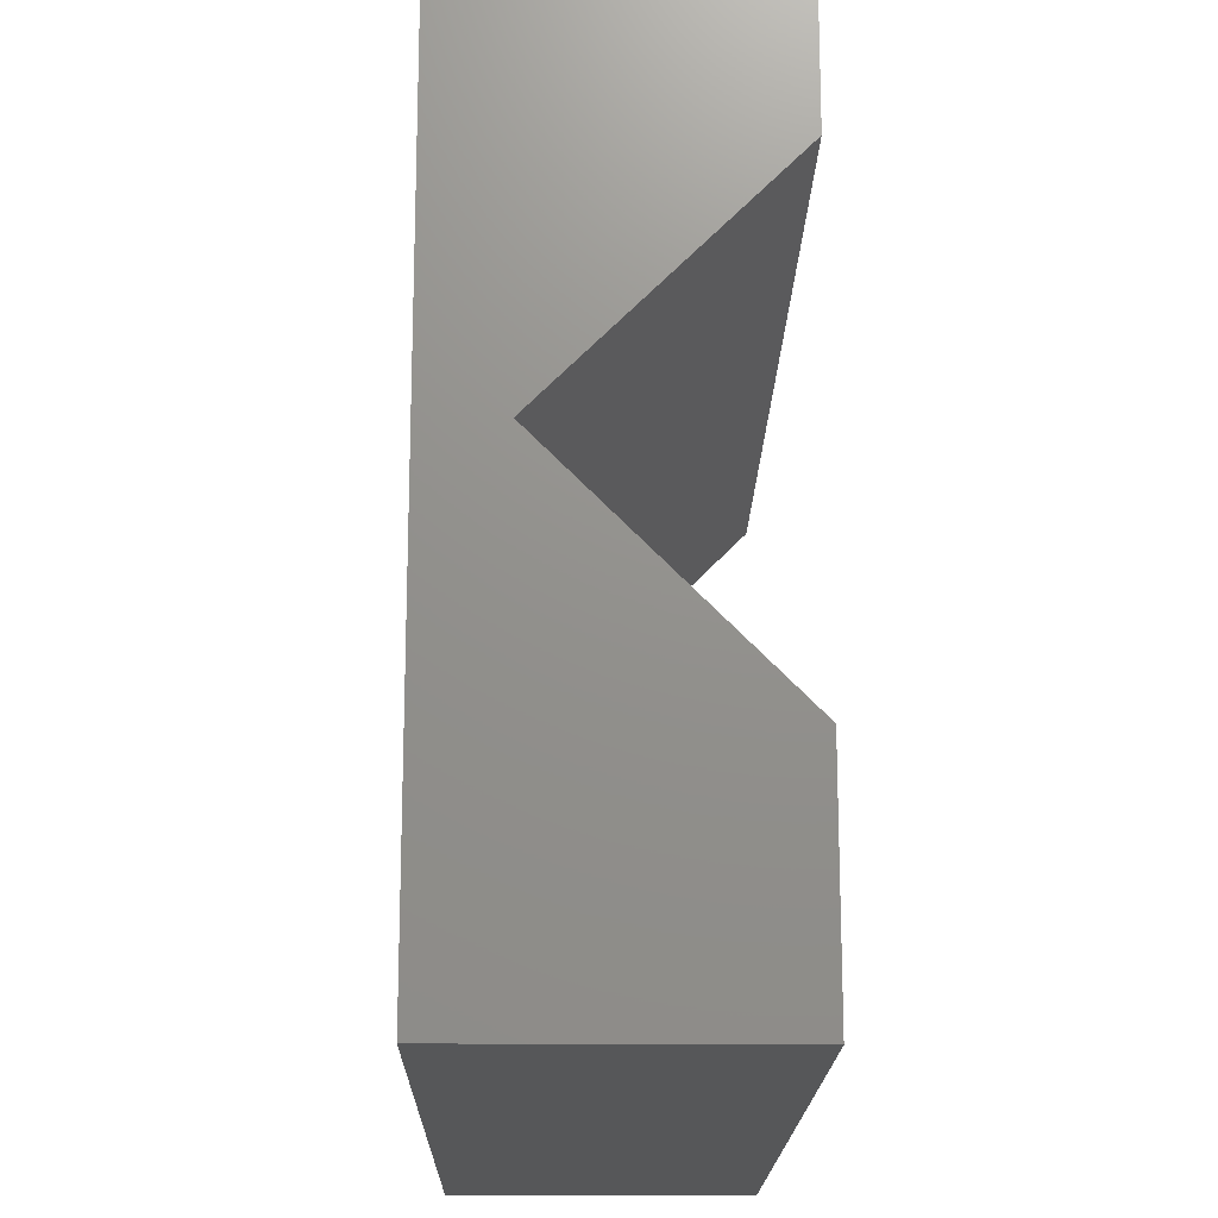
<metadata>
{"format":"stl","ext":"stl","renderer":"f3d","projection":"perspective","resolution":1024,"background":"white","views":[{"elev":-17.7,"azim":-91.0,"up":"+Y"}]}
</metadata>
<code>
# stl→obj: 454 verts, 920 faces
v 34.79 -17.46 -15
v 34.75 -17 -15
v 34.75 -17 -9.733
v 34.79 -16.54 -15
v 34.79 -16.52 -9.733
v 34.91 -16.08 -15
v 34.92 -16.06 -9.733
v 35.1 -15.66 -15
v 35.12 -15.62 -9.733
v 35.36 -15.27 -15
v 35.39 -15.23 -9.733
v 35.68 -14.94 -15
v 35.73 -14.89 -9.733
v 36.06 -14.66 -15
v 36.12 -14.62 -9.733
v 36.47 -14.45 -15
v 36.56 -14.42 -9.733
v 36.92 -14.31 -15
v 37.02 -14.29 -9.733
v 37.38 -14.25 -15
v 37.5 -14.25 -9.733
v 37.85 -14.27 -15
v 37.98 -14.29 -9.733
v 38.31 -14.37 -15
v 38.44 -14.42 -9.733
v 38.74 -14.54 -15
v 38.88 -14.62 -9.733
v 39.14 -14.79 -15
v 39.27 -14.89 -9.733
v 39.49 -15.1 -15
v 39.61 -15.23 -9.733
v 39.78 -15.46 -15
v 39.88 -15.62 -9.733
v 40.01 -15.87 -15
v 40.08 -16.06 -9.733
v 40.16 -16.31 -15
v 40.21 -16.52 -9.733
v 40.24 -16.77 -15
v 40.25 -17 -9.733
v 40.24 -17.23 -15
v 40.21 -17.48 -9.733
v 40.16 -17.69 -15
v 40.08 -17.94 -9.733
v 40.01 -18.13 -15
v 39.88 -18.38 -9.733
v 39.78 -18.54 -15
v 39.61 -18.77 -9.733
v 39.49 -18.9 -15
v 39.27 -19.11 -9.733
v 39.14 -19.21 -15
v 38.88 -19.38 -9.733
v 38.74 -19.46 -15
v 38.44 -19.58 -9.733
v 38.31 -19.63 -15
v 37.98 -19.71 -9.733
v 37.85 -19.73 -15
v 37.5 -19.75 -9.733
v 37.38 -19.75 -15
v 37.02 -19.71 -9.733
v 36.92 -19.69 -15
v 36.56 -19.58 -9.733
v 36.47 -19.55 -15
v 36.12 -19.38 -9.733
v 36.06 -19.34 -15
v 35.73 -19.11 -9.733
v 35.68 -19.06 -15
v 35.39 -18.77 -9.733
v 35.36 -18.73 -15
v 35.12 -18.38 -9.733
v 35.1 -18.34 -15
v 34.92 -17.94 -9.733
v 34.91 -17.92 -15
v 34.79 -17.48 -9.733
v 40.21 -17.46 0
v 40.25 -17 0
v 40.21 -16.54 0
v 40.09 -16.08 0
v 39.9 -15.66 0
v 39.64 -15.27 0
v 39.32 -14.94 0
v 38.94 -14.66 0
v 38.53 -14.45 0
v 38.08 -14.31 0
v 37.62 -14.25 0
v 37.15 -14.27 0
v 36.69 -14.37 0
v 36.26 -14.54 0
v 35.86 -14.79 0
v 35.51 -15.1 0
v 35.22 -15.46 0
v 34.99 -15.87 0
v 34.84 -16.31 0
v 34.76 -16.77 0
v 34.76 -17.23 0
v 34.84 -17.69 0
v 34.99 -18.13 0
v 35.22 -18.54 0
v 35.51 -18.9 0
v 35.86 -19.21 0
v 36.26 -19.46 0
v 36.69 -19.63 0
v 37.15 -19.73 0
v 37.62 -19.75 0
v 38.08 -19.69 0
v 38.53 -19.55 0
v 38.94 -19.34 0
v 39.32 -19.06 0
v 39.64 -18.73 0
v 39.9 -18.34 0
v 40.09 -17.92 0
v 4.79 16.54 -15
v 4.75 17 -15
v 4.75 17 -9.733
v 4.79 17.46 -15
v 4.792 17.48 -9.733
v 4.907 17.92 -15
v 4.916 17.94 -9.733
v 5.099 18.34 -15
v 5.118 18.38 -9.733
v 5.36 18.73 -15
v 5.393 18.77 -9.733
v 5.683 19.06 -15
v 5.732 19.11 -9.733
v 6.058 19.34 -15
v 6.125 19.38 -9.733
v 6.475 19.55 -15
v 6.559 19.58 -9.733
v 6.921 19.69 -15
v 7.022 19.71 -9.733
v 7.383 19.75 -15
v 7.5 19.75 -9.733
v 7.849 19.73 -15
v 7.978 19.71 -9.733
v 8.305 19.63 -15
v 8.441 19.58 -9.733
v 8.738 19.46 -15
v 8.875 19.38 -9.733
v 9.135 19.21 -15
v 9.268 19.11 -9.733
v 9.485 18.9 -15
v 9.607 18.77 -9.733
v 9.778 18.54 -15
v 9.882 18.38 -9.733
v 10.01 18.13 -15
v 10.08 17.94 -9.733
v 10.16 17.69 -15
v 10.21 17.48 -9.733
v 10.24 17.23 -15
v 10.25 17 -9.733
v 10.24 16.77 -15
v 10.21 16.52 -9.733
v 10.16 16.31 -15
v 10.08 16.06 -9.733
v 10.01 15.87 -15
v 9.882 15.62 -9.733
v 9.778 15.46 -15
v 9.607 15.23 -9.733
v 9.485 15.1 -15
v 9.268 14.89 -9.733
v 9.135 14.79 -15
v 8.875 14.62 -9.733
v 8.738 14.54 -15
v 8.441 14.42 -9.733
v 8.305 14.37 -15
v 7.978 14.29 -9.733
v 7.849 14.27 -15
v 7.5 14.25 -9.733
v 7.383 14.25 -15
v 7.022 14.29 -9.733
v 6.921 14.31 -15
v 6.559 14.42 -9.733
v 6.475 14.45 -15
v 6.125 14.62 -9.733
v 6.058 14.66 -15
v 5.732 14.89 -9.733
v 5.683 14.94 -15
v 5.393 15.23 -9.733
v 5.36 15.27 -15
v 5.118 15.62 -9.733
v 5.099 15.66 -15
v 4.916 16.06 -9.733
v 4.907 16.08 -15
v 4.792 16.52 -9.733
v 10.21 16.54 0
v 10.25 17 0
v 10.21 17.46 0
v 10.09 17.92 0
v 9.901 18.34 0
v 9.64 18.73 0
v 9.317 19.06 0
v 8.942 19.34 0
v 8.525 19.55 0
v 8.079 19.69 0
v 7.617 19.75 0
v 7.151 19.73 0
v 6.695 19.63 0
v 6.262 19.46 0
v 5.865 19.21 0
v 5.515 18.9 0
v 5.222 18.54 0
v 4.994 18.13 0
v 4.839 17.69 0
v 4.76 17.23 0
v 4.76 16.77 0
v 4.839 16.31 0
v 4.994 15.87 0
v 5.222 15.46 0
v 5.515 15.1 0
v 5.865 14.79 0
v 6.262 14.54 0
v 6.695 14.37 0
v 7.151 14.27 0
v 7.617 14.25 0
v 8.079 14.31 0
v 8.525 14.45 0
v 8.942 14.66 0
v 9.317 14.94 0
v 9.64 15.27 0
v 9.901 15.66 0
v 10.09 16.08 0
v 34.79 16.54 -15
v 34.75 17 -15
v 34.75 17 -9.733
v 34.79 17.46 -15
v 34.79 17.48 -9.733
v 34.91 17.92 -15
v 34.92 17.94 -9.733
v 35.1 18.34 -15
v 35.12 18.38 -9.733
v 35.36 18.73 -15
v 35.39 18.77 -9.733
v 35.68 19.06 -15
v 35.73 19.11 -9.733
v 36.06 19.34 -15
v 36.12 19.38 -9.733
v 36.47 19.55 -15
v 36.56 19.58 -9.733
v 36.92 19.69 -15
v 37.02 19.71 -9.733
v 37.38 19.75 -15
v 37.5 19.75 -9.733
v 37.85 19.73 -15
v 37.98 19.71 -9.733
v 38.31 19.63 -15
v 38.44 19.58 -9.733
v 38.74 19.46 -15
v 38.88 19.38 -9.733
v 39.14 19.21 -15
v 39.27 19.11 -9.733
v 39.49 18.9 -15
v 39.61 18.77 -9.733
v 39.78 18.54 -15
v 39.88 18.38 -9.733
v 40.01 18.13 -15
v 40.08 17.94 -9.733
v 40.16 17.69 -15
v 40.21 17.48 -9.733
v 40.24 17.23 -15
v 40.25 17 -9.733
v 40.24 16.77 -15
v 40.21 16.52 -9.733
v 40.16 16.31 -15
v 40.08 16.06 -9.733
v 40.01 15.87 -15
v 39.88 15.62 -9.733
v 39.78 15.46 -15
v 39.61 15.23 -9.733
v 39.49 15.1 -15
v 39.27 14.89 -9.733
v 39.14 14.79 -15
v 38.88 14.62 -9.733
v 38.74 14.54 -15
v 38.44 14.42 -9.733
v 38.31 14.37 -15
v 37.98 14.29 -9.733
v 37.85 14.27 -15
v 37.5 14.25 -9.733
v 37.38 14.25 -15
v 37.02 14.29 -9.733
v 36.92 14.31 -15
v 36.56 14.42 -9.733
v 36.47 14.45 -15
v 36.12 14.62 -9.733
v 36.06 14.66 -15
v 35.73 14.89 -9.733
v 35.68 14.94 -15
v 35.39 15.23 -9.733
v 35.36 15.27 -15
v 35.12 15.62 -9.733
v 35.1 15.66 -15
v 34.92 16.06 -9.733
v 34.91 16.08 -15
v 34.79 16.52 -9.733
v 40.21 16.54 0
v 40.25 17 0
v 40.21 17.46 0
v 40.09 17.92 0
v 39.9 18.34 0
v 39.64 18.73 0
v 39.32 19.06 0
v 38.94 19.34 0
v 38.53 19.55 0
v 38.08 19.69 0
v 37.62 19.75 0
v 37.15 19.73 0
v 36.69 19.63 0
v 36.26 19.46 0
v 35.86 19.21 0
v 35.51 18.9 0
v 35.22 18.54 0
v 34.99 18.13 0
v 34.84 17.69 0
v 34.76 17.23 0
v 34.76 16.77 0
v 34.84 16.31 0
v 34.99 15.87 0
v 35.22 15.46 0
v 35.51 15.1 0
v 35.86 14.79 0
v 36.26 14.54 0
v 36.69 14.37 0
v 37.15 14.27 0
v 37.62 14.25 0
v 38.08 14.31 0
v 38.53 14.45 0
v 38.94 14.66 0
v 39.32 14.94 0
v 39.64 15.27 0
v 39.9 15.66 0
v 40.09 16.08 0
v 4.79 -17.46 -15
v 4.75 -17 -15
v 4.75 -17 -9.733
v 4.79 -16.54 -15
v 4.792 -16.52 -9.733
v 4.907 -16.08 -15
v 4.916 -16.06 -9.733
v 5.099 -15.66 -15
v 5.118 -15.62 -9.733
v 5.36 -15.27 -15
v 5.393 -15.23 -9.733
v 5.683 -14.94 -15
v 5.732 -14.89 -9.733
v 6.058 -14.66 -15
v 6.125 -14.62 -9.733
v 6.475 -14.45 -15
v 6.559 -14.42 -9.733
v 6.921 -14.31 -15
v 7.022 -14.29 -9.733
v 7.383 -14.25 -15
v 7.5 -14.25 -9.733
v 7.849 -14.27 -15
v 7.978 -14.29 -9.733
v 8.305 -14.37 -15
v 8.441 -14.42 -9.733
v 8.738 -14.54 -15
v 8.875 -14.62 -9.733
v 9.135 -14.79 -15
v 9.268 -14.89 -9.733
v 9.485 -15.1 -15
v 9.607 -15.23 -9.733
v 9.778 -15.46 -15
v 9.882 -15.62 -9.733
v 10.01 -15.87 -15
v 10.08 -16.06 -9.733
v 10.16 -16.31 -15
v 10.21 -16.52 -9.733
v 10.24 -16.77 -15
v 10.25 -17 -9.733
v 10.24 -17.23 -15
v 10.21 -17.48 -9.733
v 10.16 -17.69 -15
v 10.08 -17.94 -9.733
v 10.01 -18.13 -15
v 9.882 -18.38 -9.733
v 9.778 -18.54 -15
v 9.607 -18.77 -9.733
v 9.485 -18.9 -15
v 9.268 -19.11 -9.733
v 9.135 -19.21 -15
v 8.875 -19.38 -9.733
v 8.738 -19.46 -15
v 8.441 -19.58 -9.733
v 8.305 -19.63 -15
v 7.978 -19.71 -9.733
v 7.849 -19.73 -15
v 7.5 -19.75 -9.733
v 7.383 -19.75 -15
v 7.022 -19.71 -9.733
v 6.921 -19.69 -15
v 6.559 -19.58 -9.733
v 6.475 -19.55 -15
v 6.125 -19.38 -9.733
v 6.058 -19.34 -15
v 5.732 -19.11 -9.733
v 5.683 -19.06 -15
v 5.393 -18.77 -9.733
v 5.36 -18.73 -15
v 5.118 -18.38 -9.733
v 5.099 -18.34 -15
v 4.916 -17.94 -9.733
v 4.907 -17.92 -15
v 4.792 -17.48 -9.733
v 10.21 -17.46 0
v 10.25 -17 0
v 10.21 -16.54 0
v 10.09 -16.08 0
v 9.901 -15.66 0
v 9.64 -15.27 0
v 9.317 -14.94 0
v 8.942 -14.66 0
v 8.525 -14.45 0
v 8.079 -14.31 0
v 7.617 -14.25 0
v 7.151 -14.27 0
v 6.695 -14.37 0
v 6.262 -14.54 0
v 5.865 -14.79 0
v 5.515 -15.1 0
v 5.222 -15.46 0
v 4.994 -15.87 0
v 4.839 -16.31 0
v 4.76 -16.77 0
v 4.76 -17.23 0
v 4.839 -17.69 0
v 4.994 -18.13 0
v 5.222 -18.54 0
v 5.515 -18.9 0
v 5.865 -19.21 0
v 6.262 -19.46 0
v 6.695 -19.63 0
v 7.151 -19.73 0
v 7.617 -19.75 0
v 8.079 -19.69 0
v 8.525 -19.55 0
v 8.942 -19.34 0
v 9.317 -19.06 0
v 9.64 -18.73 0
v 9.901 -18.34 0
v 10.09 -17.92 0
v 8.882e-15 4.441e-15 -11.31
v 8.882e-15 -11.31 0
v 45 4.441e-15 -11.31
v 45 -11.31 0
v 8.882e-15 11.31 0
v 45 11.31 0
v 45 22.5 0
v 45 22.5 -15
v 45 -22.5 -15
v 45 -22.5 0
v 4.622e-15 -22.5 0
v 4.622e-15 22.5 0
v 4.622e-15 22.5 -15
v 4.622e-15 -22.5 -15
f 1 2 3
f 3 2 4
f 3 4 5
f 5 4 6
f 5 6 7
f 7 6 8
f 7 8 9
f 9 8 10
f 9 10 11
f 11 10 12
f 11 12 13
f 13 12 14
f 13 14 15
f 15 14 16
f 15 16 17
f 17 16 18
f 17 18 19
f 19 18 20
f 19 20 21
f 21 20 22
f 21 22 23
f 23 22 24
f 23 24 25
f 25 24 26
f 25 26 27
f 27 26 28
f 27 28 29
f 29 28 30
f 29 30 31
f 31 30 32
f 31 32 33
f 33 32 34
f 33 34 35
f 35 34 36
f 35 36 37
f 37 36 38
f 37 38 39
f 39 38 40
f 39 40 41
f 41 40 42
f 41 42 43
f 43 42 44
f 43 44 45
f 45 44 46
f 45 46 47
f 47 46 48
f 47 48 49
f 49 48 50
f 49 50 51
f 51 50 52
f 51 52 53
f 53 52 54
f 53 54 55
f 55 54 56
f 55 56 57
f 57 56 58
f 57 58 59
f 59 58 60
f 59 60 61
f 61 60 62
f 61 62 63
f 63 62 64
f 63 64 65
f 65 64 66
f 65 66 67
f 67 66 68
f 67 68 69
f 69 68 70
f 69 70 71
f 71 70 72
f 71 72 73
f 73 72 1
f 73 1 3
f 74 75 39
f 39 75 76
f 39 76 37
f 37 76 77
f 37 77 35
f 35 77 78
f 35 78 33
f 33 78 79
f 33 79 31
f 31 79 80
f 31 80 29
f 29 80 81
f 29 81 27
f 27 81 82
f 27 82 25
f 25 82 83
f 25 83 23
f 23 83 84
f 23 84 21
f 21 84 85
f 21 85 19
f 19 85 86
f 19 86 17
f 17 86 87
f 17 87 15
f 15 87 88
f 15 88 13
f 13 88 89
f 13 89 11
f 11 89 90
f 11 90 9
f 9 90 91
f 9 91 7
f 7 91 92
f 7 92 5
f 5 92 93
f 5 93 3
f 3 93 94
f 3 94 73
f 73 94 95
f 73 95 71
f 71 95 96
f 71 96 69
f 69 96 97
f 69 97 67
f 67 97 98
f 67 98 65
f 65 98 99
f 65 99 63
f 63 99 100
f 63 100 61
f 61 100 101
f 61 101 59
f 59 101 102
f 59 102 57
f 57 102 103
f 57 103 55
f 55 103 104
f 55 104 53
f 53 104 105
f 53 105 51
f 51 105 106
f 51 106 49
f 49 106 107
f 49 107 47
f 47 107 108
f 47 108 45
f 45 108 109
f 45 109 43
f 43 109 110
f 43 110 41
f 41 110 74
f 41 74 39
f 111 112 113
f 113 112 114
f 113 114 115
f 115 114 116
f 115 116 117
f 117 116 118
f 117 118 119
f 119 118 120
f 119 120 121
f 121 120 122
f 121 122 123
f 123 122 124
f 123 124 125
f 125 124 126
f 125 126 127
f 127 126 128
f 127 128 129
f 129 128 130
f 129 130 131
f 131 130 132
f 131 132 133
f 133 132 134
f 133 134 135
f 135 134 136
f 135 136 137
f 137 136 138
f 137 138 139
f 139 138 140
f 139 140 141
f 141 140 142
f 141 142 143
f 143 142 144
f 143 144 145
f 145 144 146
f 145 146 147
f 147 146 148
f 147 148 149
f 149 148 150
f 149 150 151
f 151 150 152
f 151 152 153
f 153 152 154
f 153 154 155
f 155 154 156
f 155 156 157
f 157 156 158
f 157 158 159
f 159 158 160
f 159 160 161
f 161 160 162
f 161 162 163
f 163 162 164
f 163 164 165
f 165 164 166
f 165 166 167
f 167 166 168
f 167 168 169
f 169 168 170
f 169 170 171
f 171 170 172
f 171 172 173
f 173 172 174
f 173 174 175
f 175 174 176
f 175 176 177
f 177 176 178
f 177 178 179
f 179 178 180
f 179 180 181
f 181 180 182
f 181 182 183
f 183 182 111
f 183 111 113
f 184 185 149
f 149 185 186
f 149 186 147
f 147 186 187
f 147 187 145
f 145 187 188
f 145 188 143
f 143 188 189
f 143 189 141
f 141 189 190
f 141 190 139
f 139 190 191
f 139 191 137
f 137 191 192
f 137 192 135
f 135 192 193
f 135 193 133
f 133 193 194
f 133 194 131
f 131 194 195
f 131 195 129
f 129 195 196
f 129 196 127
f 127 196 197
f 127 197 125
f 125 197 198
f 125 198 123
f 123 198 199
f 123 199 121
f 121 199 200
f 121 200 119
f 119 200 201
f 119 201 117
f 117 201 202
f 117 202 115
f 115 202 203
f 115 203 113
f 113 203 204
f 113 204 183
f 183 204 205
f 183 205 181
f 181 205 206
f 181 206 179
f 179 206 207
f 179 207 177
f 177 207 208
f 177 208 175
f 175 208 209
f 175 209 173
f 173 209 210
f 173 210 171
f 171 210 211
f 171 211 169
f 169 211 212
f 169 212 167
f 167 212 213
f 167 213 165
f 165 213 214
f 165 214 163
f 163 214 215
f 163 215 161
f 161 215 216
f 161 216 159
f 159 216 217
f 159 217 157
f 157 217 218
f 157 218 155
f 155 218 219
f 155 219 153
f 153 219 220
f 153 220 151
f 151 220 184
f 151 184 149
f 221 222 223
f 223 222 224
f 223 224 225
f 225 224 226
f 225 226 227
f 227 226 228
f 227 228 229
f 229 228 230
f 229 230 231
f 231 230 232
f 231 232 233
f 233 232 234
f 233 234 235
f 235 234 236
f 235 236 237
f 237 236 238
f 237 238 239
f 239 238 240
f 239 240 241
f 241 240 242
f 241 242 243
f 243 242 244
f 243 244 245
f 245 244 246
f 245 246 247
f 247 246 248
f 247 248 249
f 249 248 250
f 249 250 251
f 251 250 252
f 251 252 253
f 253 252 254
f 253 254 255
f 255 254 256
f 255 256 257
f 257 256 258
f 257 258 259
f 259 258 260
f 259 260 261
f 261 260 262
f 261 262 263
f 263 262 264
f 263 264 265
f 265 264 266
f 265 266 267
f 267 266 268
f 267 268 269
f 269 268 270
f 269 270 271
f 271 270 272
f 271 272 273
f 273 272 274
f 273 274 275
f 275 274 276
f 275 276 277
f 277 276 278
f 277 278 279
f 279 278 280
f 279 280 281
f 281 280 282
f 281 282 283
f 283 282 284
f 283 284 285
f 285 284 286
f 285 286 287
f 287 286 288
f 287 288 289
f 289 288 290
f 289 290 291
f 291 290 292
f 291 292 293
f 293 292 221
f 293 221 223
f 294 295 259
f 259 295 296
f 259 296 257
f 257 296 297
f 257 297 255
f 255 297 298
f 255 298 253
f 253 298 299
f 253 299 251
f 251 299 300
f 251 300 249
f 249 300 301
f 249 301 247
f 247 301 302
f 247 302 245
f 245 302 303
f 245 303 243
f 243 303 304
f 243 304 241
f 241 304 305
f 241 305 239
f 239 305 306
f 239 306 237
f 237 306 307
f 237 307 235
f 235 307 308
f 235 308 233
f 233 308 309
f 233 309 231
f 231 309 310
f 231 310 229
f 229 310 311
f 229 311 227
f 227 311 312
f 227 312 225
f 225 312 313
f 225 313 223
f 223 313 314
f 223 314 293
f 293 314 315
f 293 315 291
f 291 315 316
f 291 316 289
f 289 316 317
f 289 317 287
f 287 317 318
f 287 318 285
f 285 318 319
f 285 319 283
f 283 319 320
f 283 320 281
f 281 320 321
f 281 321 279
f 279 321 322
f 279 322 277
f 277 322 323
f 277 323 275
f 275 323 324
f 275 324 273
f 273 324 325
f 273 325 271
f 271 325 326
f 271 326 269
f 269 326 327
f 269 327 267
f 267 327 328
f 267 328 265
f 265 328 329
f 265 329 263
f 263 329 330
f 263 330 261
f 261 330 294
f 261 294 259
f 331 332 333
f 333 332 334
f 333 334 335
f 335 334 336
f 335 336 337
f 337 336 338
f 337 338 339
f 339 338 340
f 339 340 341
f 341 340 342
f 341 342 343
f 343 342 344
f 343 344 345
f 345 344 346
f 345 346 347
f 347 346 348
f 347 348 349
f 349 348 350
f 349 350 351
f 351 350 352
f 351 352 353
f 353 352 354
f 353 354 355
f 355 354 356
f 355 356 357
f 357 356 358
f 357 358 359
f 359 358 360
f 359 360 361
f 361 360 362
f 361 362 363
f 363 362 364
f 363 364 365
f 365 364 366
f 365 366 367
f 367 366 368
f 367 368 369
f 369 368 370
f 369 370 371
f 371 370 372
f 371 372 373
f 373 372 374
f 373 374 375
f 375 374 376
f 375 376 377
f 377 376 378
f 377 378 379
f 379 378 380
f 379 380 381
f 381 380 382
f 381 382 383
f 383 382 384
f 383 384 385
f 385 384 386
f 385 386 387
f 387 386 388
f 387 388 389
f 389 388 390
f 389 390 391
f 391 390 392
f 391 392 393
f 393 392 394
f 393 394 395
f 395 394 396
f 395 396 397
f 397 396 398
f 397 398 399
f 399 398 400
f 399 400 401
f 401 400 402
f 401 402 403
f 403 402 331
f 403 331 333
f 404 405 369
f 369 405 406
f 369 406 367
f 367 406 407
f 367 407 365
f 365 407 408
f 365 408 363
f 363 408 409
f 363 409 361
f 361 409 410
f 361 410 359
f 359 410 411
f 359 411 357
f 357 411 412
f 357 412 355
f 355 412 413
f 355 413 353
f 353 413 414
f 353 414 351
f 351 414 415
f 351 415 349
f 349 415 416
f 349 416 347
f 347 416 417
f 347 417 345
f 345 417 418
f 345 418 343
f 343 418 419
f 343 419 341
f 341 419 420
f 341 420 339
f 339 420 421
f 339 421 337
f 337 421 422
f 337 422 335
f 335 422 423
f 335 423 333
f 333 423 424
f 333 424 403
f 403 424 425
f 403 425 401
f 401 425 426
f 401 426 399
f 399 426 427
f 399 427 397
f 397 427 428
f 397 428 395
f 395 428 429
f 395 429 393
f 393 429 430
f 393 430 391
f 391 430 431
f 391 431 389
f 389 431 432
f 389 432 387
f 387 432 433
f 387 433 385
f 385 433 434
f 385 434 383
f 383 434 435
f 383 435 381
f 381 435 436
f 381 436 379
f 379 436 437
f 379 437 377
f 377 437 438
f 377 438 375
f 375 438 439
f 375 439 373
f 373 439 440
f 373 440 371
f 371 440 404
f 371 404 369
f 441 442 443
f 443 442 444
f 445 441 446
f 446 441 443
f 446 443 447
f 447 443 448
f 448 443 449
f 449 443 450
f 450 443 444
f 74 450 75
f 75 450 444
f 75 444 76
f 76 444 77
f 77 444 78
f 78 444 79
f 79 444 80
f 80 444 81
f 81 444 82
f 82 444 83
f 83 444 84
f 84 444 85
f 85 444 442
f 85 442 413
f 413 442 414
f 414 442 415
f 415 442 416
f 416 442 417
f 417 442 418
f 418 442 419
f 419 442 420
f 420 442 421
f 421 442 422
f 422 442 423
f 423 442 451
f 423 451 424
f 424 451 425
f 425 451 426
f 426 451 427
f 427 451 428
f 428 451 429
f 429 451 430
f 430 451 431
f 431 451 432
f 432 451 433
f 433 451 434
f 434 451 102
f 434 102 101
f 74 110 450
f 450 110 109
f 450 109 108
f 108 107 450
f 450 107 106
f 450 106 105
f 105 104 450
f 450 104 103
f 450 103 102
f 434 101 435
f 435 101 100
f 435 100 436
f 436 100 99
f 436 99 437
f 437 99 98
f 437 98 438
f 438 98 97
f 438 97 439
f 439 97 96
f 439 96 440
f 440 96 95
f 440 95 404
f 404 95 94
f 404 94 405
f 405 94 93
f 405 93 406
f 406 93 92
f 406 92 407
f 407 92 91
f 407 91 408
f 408 91 90
f 408 90 409
f 409 90 89
f 409 89 410
f 410 89 88
f 410 88 411
f 411 88 87
f 411 87 412
f 412 87 86
f 412 86 413
f 413 86 85
f 451 450 102
f 452 447 453
f 453 447 448
f 445 452 441
f 441 452 453
f 441 453 454
f 454 451 441
f 441 451 442
f 450 451 449
f 449 451 454
f 184 314 185
f 185 314 313
f 185 313 186
f 186 313 312
f 186 312 187
f 187 312 311
f 187 311 188
f 188 311 310
f 188 310 189
f 189 310 309
f 189 309 190
f 190 309 308
f 190 308 191
f 191 308 307
f 191 307 192
f 192 307 306
f 192 306 193
f 193 306 305
f 193 305 452
f 452 305 447
f 447 305 304
f 447 304 303
f 314 184 315
f 315 184 220
f 315 220 316
f 316 220 219
f 316 219 317
f 317 219 218
f 317 218 318
f 318 218 217
f 318 217 319
f 319 217 216
f 319 216 320
f 320 216 215
f 320 215 321
f 321 215 214
f 321 214 322
f 322 214 445
f 322 445 446
f 214 213 445
f 445 213 212
f 445 212 211
f 211 210 445
f 445 210 209
f 445 209 208
f 208 207 445
f 445 207 206
f 445 206 205
f 205 204 445
f 445 204 452
f 452 204 203
f 452 203 202
f 202 201 452
f 452 201 200
f 452 200 199
f 199 198 452
f 452 198 197
f 452 197 196
f 196 195 452
f 452 195 194
f 452 194 193
f 294 446 295
f 295 446 447
f 295 447 296
f 296 447 297
f 297 447 298
f 298 447 299
f 299 447 300
f 300 447 301
f 301 447 302
f 302 447 303
f 294 330 446
f 446 330 329
f 446 329 328
f 328 327 446
f 446 327 326
f 446 326 325
f 325 324 446
f 446 324 323
f 446 323 322
f 1 370 2
f 2 370 368
f 2 368 4
f 4 368 366
f 4 366 6
f 6 366 364
f 6 364 8
f 8 364 362
f 8 362 10
f 10 362 360
f 10 360 12
f 12 360 286
f 12 286 284
f 370 1 372
f 372 1 72
f 372 72 374
f 374 72 70
f 374 70 376
f 376 70 68
f 376 68 378
f 378 68 66
f 378 66 380
f 380 66 64
f 380 64 382
f 382 64 62
f 382 62 384
f 384 62 60
f 384 60 454
f 454 60 449
f 449 60 58
f 449 58 56
f 56 54 449
f 449 54 52
f 449 52 50
f 50 48 449
f 449 48 46
f 449 46 44
f 44 42 449
f 449 42 40
f 449 40 38
f 38 36 449
f 449 36 34
f 449 34 264
f 264 34 32
f 264 32 266
f 266 32 268
f 268 32 30
f 268 30 270
f 270 30 28
f 270 28 272
f 272 28 26
f 272 26 274
f 274 26 24
f 274 24 276
f 276 24 22
f 276 22 278
f 278 22 20
f 278 20 18
f 278 18 280
f 280 18 16
f 280 16 282
f 282 16 14
f 282 14 284
f 284 14 12
f 114 112 453
f 453 112 111
f 453 111 182
f 182 180 453
f 453 180 454
f 454 180 338
f 454 338 336
f 338 180 340
f 340 180 178
f 340 178 176
f 340 176 342
f 342 176 174
f 342 174 344
f 344 174 172
f 344 172 346
f 346 172 170
f 346 170 348
f 348 170 168
f 348 168 350
f 350 168 352
f 352 168 166
f 352 166 354
f 354 166 164
f 354 164 356
f 356 164 162
f 356 162 358
f 358 162 160
f 358 160 158
f 156 288 158
f 158 288 286
f 158 286 360
f 288 156 290
f 290 156 154
f 290 154 292
f 292 154 152
f 292 152 221
f 221 152 150
f 221 150 222
f 222 150 148
f 222 148 224
f 224 148 146
f 224 146 226
f 226 146 144
f 226 144 228
f 228 144 142
f 228 142 230
f 230 142 140
f 230 140 232
f 232 140 138
f 232 138 234
f 234 138 136
f 234 136 236
f 236 136 134
f 236 134 238
f 238 134 453
f 238 453 448
f 134 132 453
f 453 132 130
f 453 130 128
f 128 126 453
f 453 126 124
f 453 124 122
f 122 120 453
f 453 120 118
f 453 118 116
f 116 114 453
f 449 264 448
f 448 264 262
f 448 262 260
f 260 258 448
f 448 258 256
f 448 256 254
f 254 252 448
f 448 252 250
f 448 250 248
f 248 246 448
f 448 246 244
f 448 244 242
f 242 240 448
f 448 240 238
f 334 332 454
f 454 332 331
f 454 331 402
f 402 400 454
f 454 400 398
f 454 398 396
f 396 394 454
f 454 394 392
f 454 392 390
f 390 388 454
f 454 388 386
f 454 386 384
f 360 358 158
f 336 334 454

</code>
